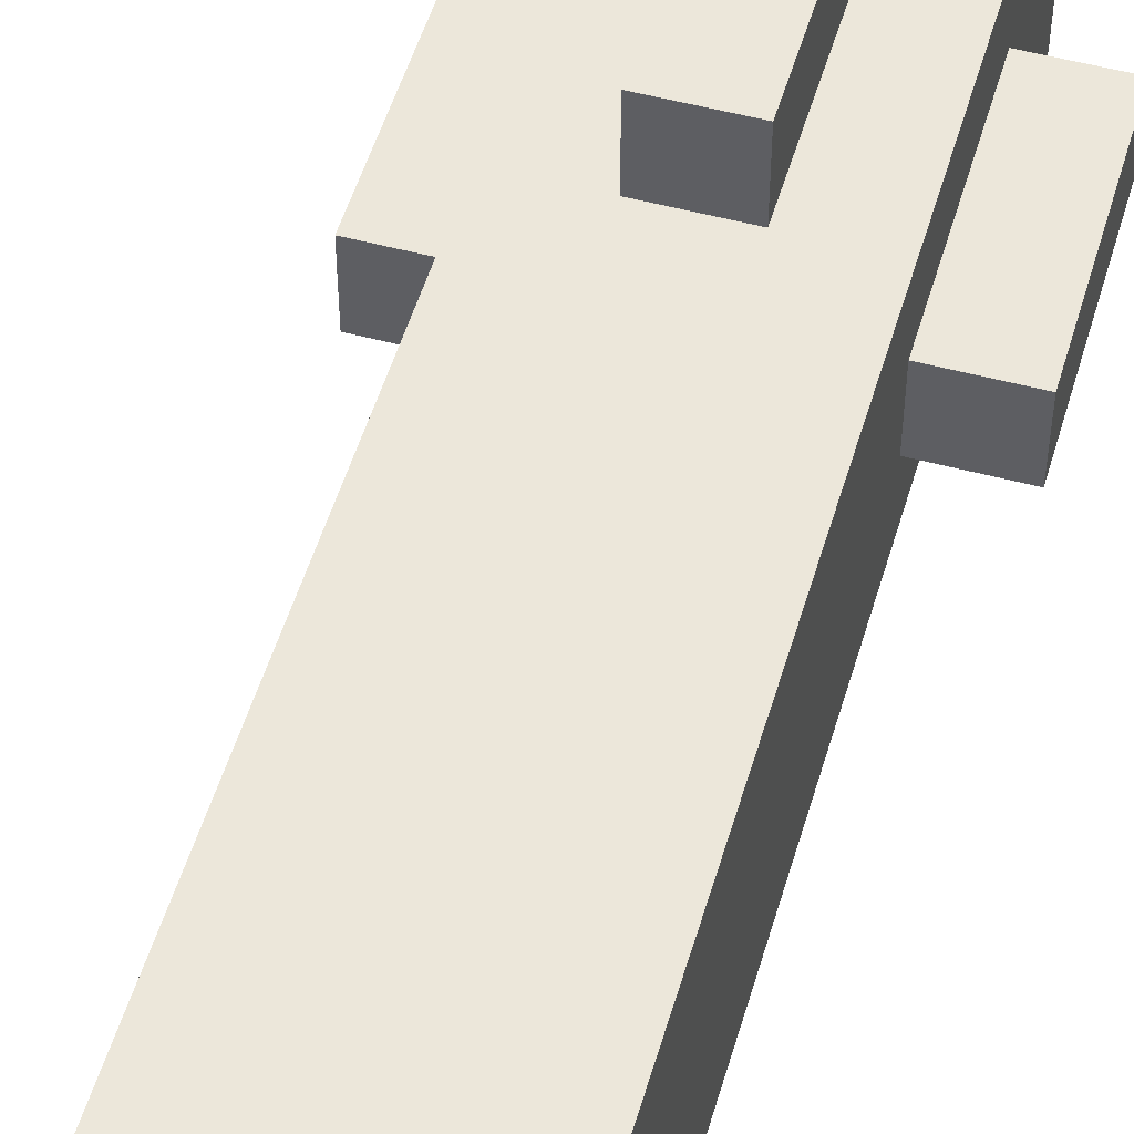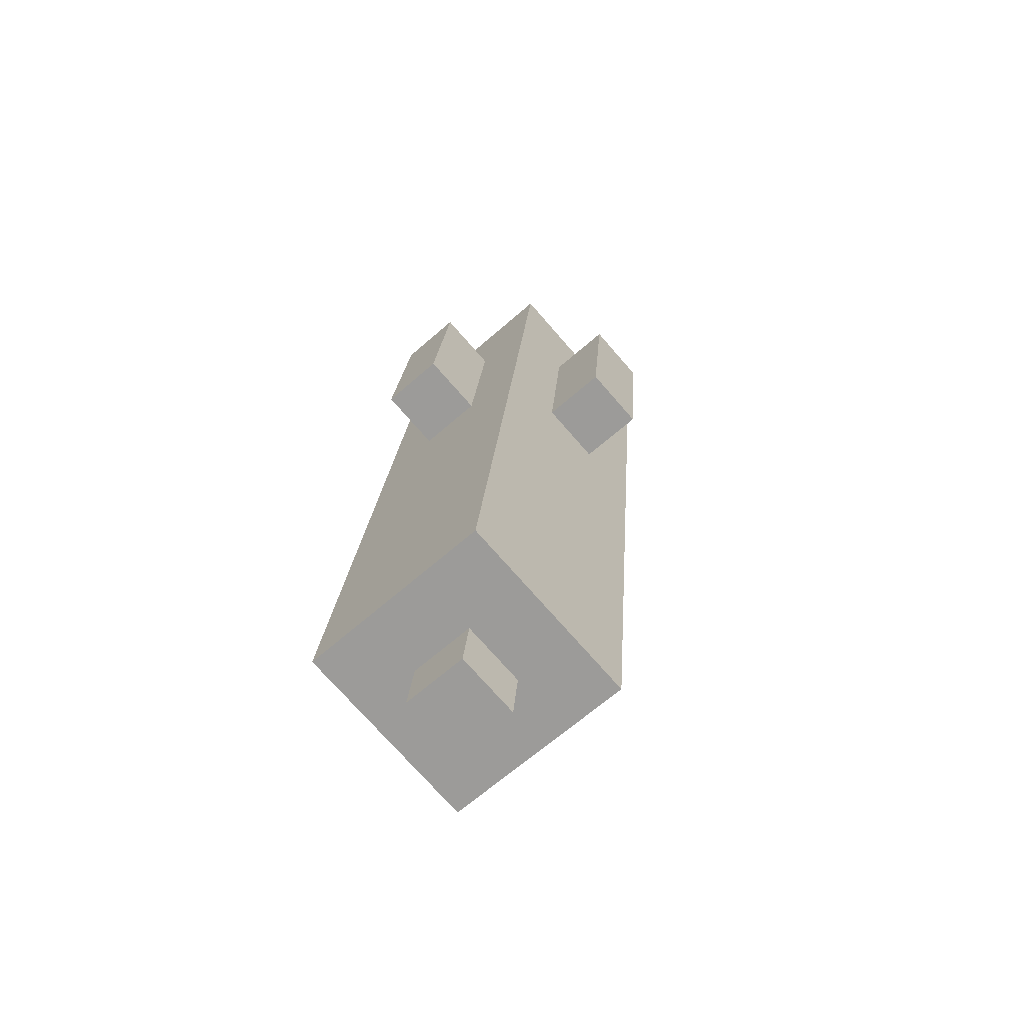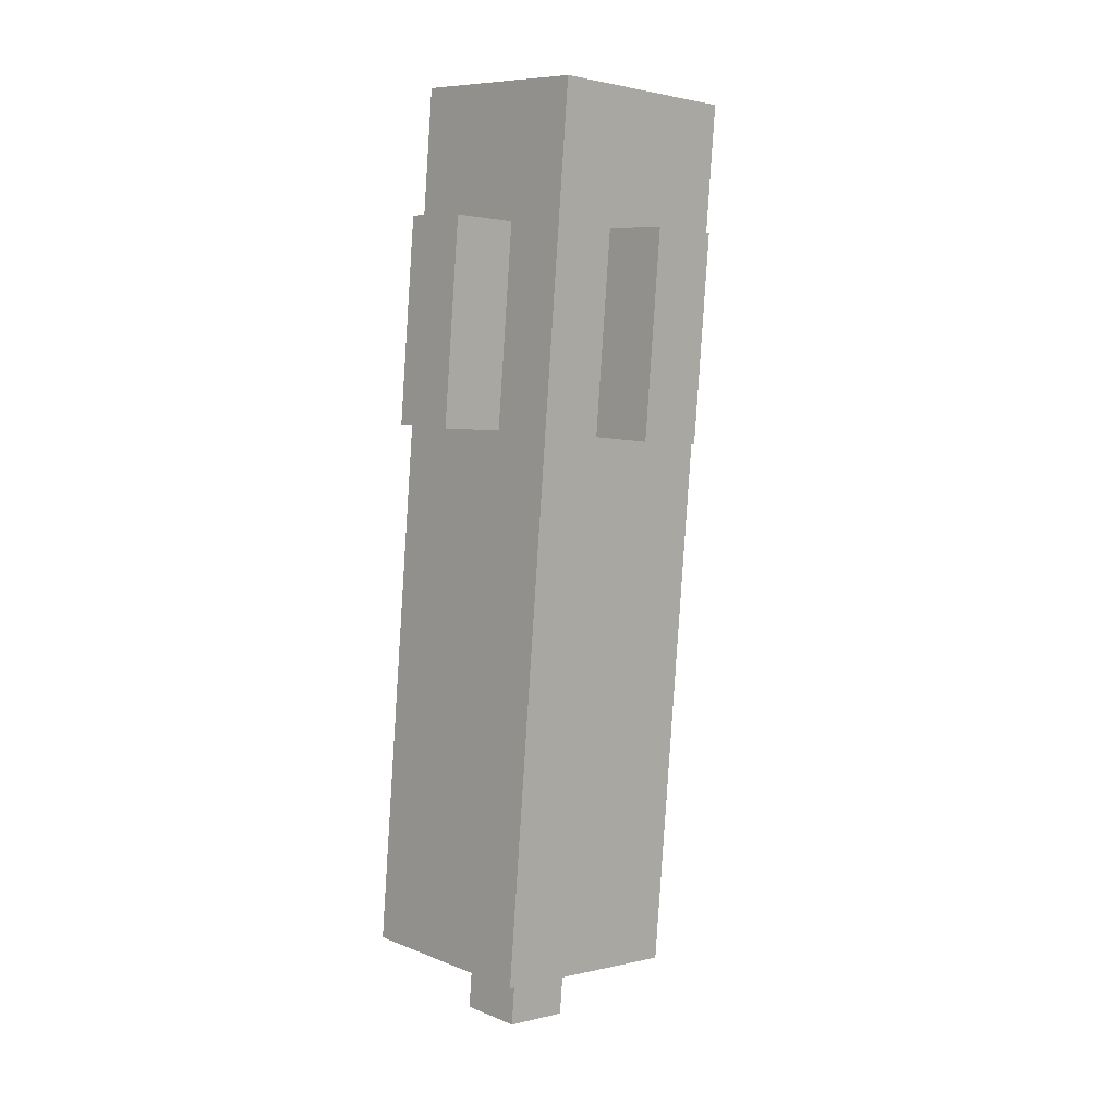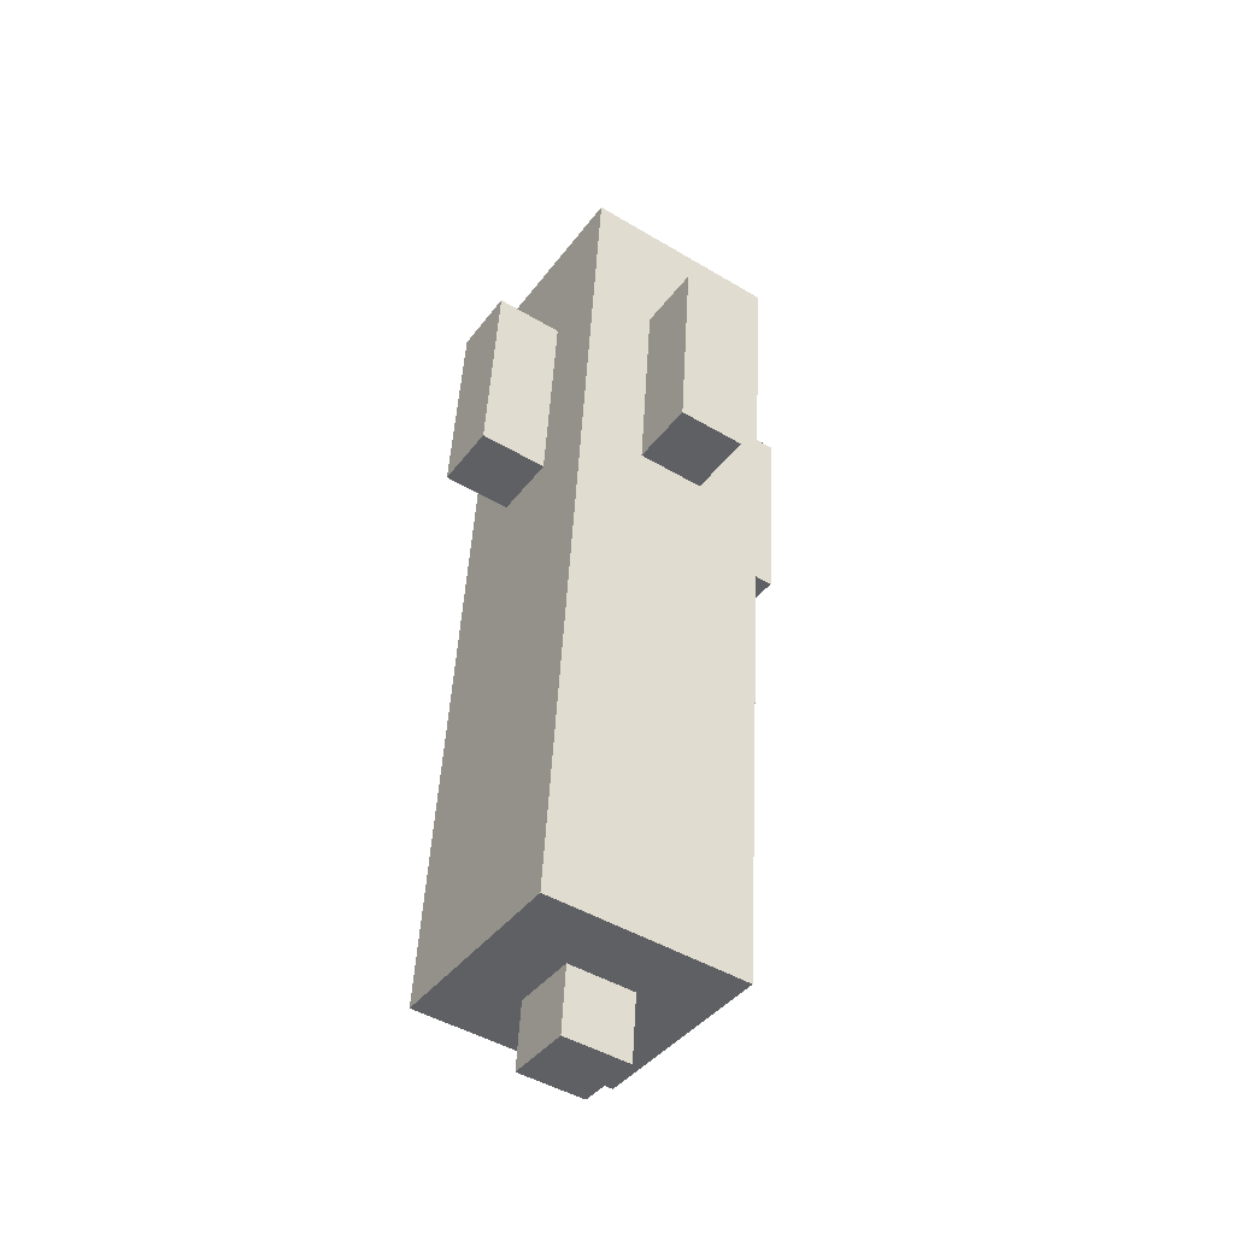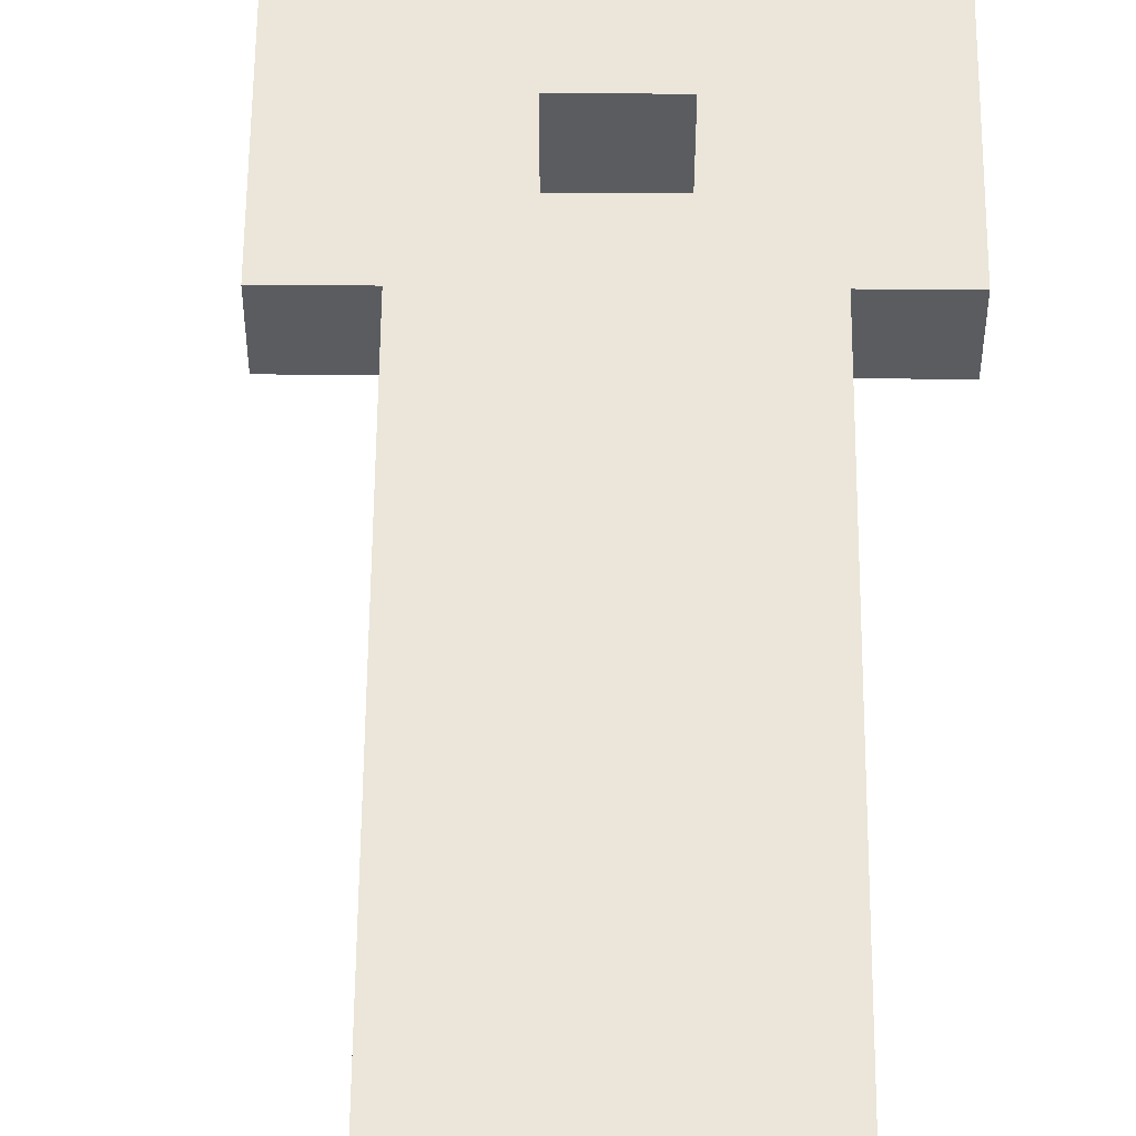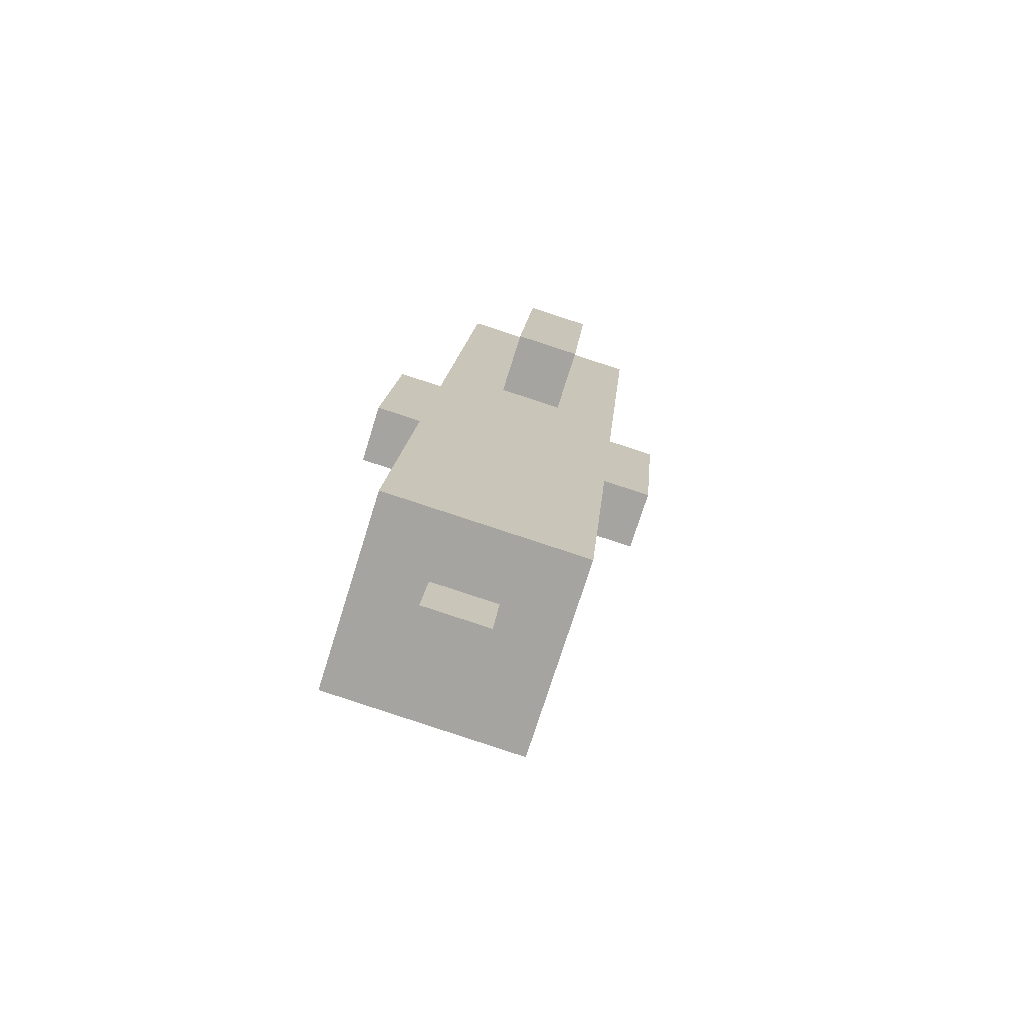
<metadata>
{"format":"obj","ext":"obj","renderer":"f3d","projection":"perspective","resolution":1024,"background":"white","views":[{"elev":52.0,"azim":21.2,"up":"+Z"},{"elev":-73.5,"azim":-138.9,"up":"+Y"},{"elev":8.6,"azim":137.4,"up":"+Y"},{"elev":-47.4,"azim":-123.9,"up":"+Y"},{"elev":55.7,"azim":5.5,"up":"+Z"},{"elev":-72.8,"azim":162.7,"up":"+Y"}]}
</metadata>
<code>
g Lab_piranha_rocket_mesh
v 0.006597 -0.254 0.01
v 0.02826 -0.2722 0.01
v 0.008341 -0.2739 0.01
v 0.02652 -0.2523 0.01
v 0.006597 -0.254 -0.01
v 0.02826 -0.2722 -0.009999
v 0.02652 -0.2523 -0.009999
v 0.008341 -0.2739 -0.01
v 0.006597 -0.254 0.01
v 0.008341 -0.2739 -0.01
v 0.006597 -0.254 -0.01
v 0.008341 -0.2739 0.01
v 0.008341 -0.2739 0.01
v 0.02826 -0.2722 -0.009999
v 0.008341 -0.2739 -0.01
v 0.02826 -0.2722 0.01
v 0.02826 -0.2722 0.01
v 0.02652 -0.2523 -0.009999
v 0.02826 -0.2722 -0.009999
v 0.02652 -0.2523 0.01
v -0.01258 -0.03484 0.05
v 0.01258 -0.09287 0.05
v -0.007347 -0.09461 0.05
v 0.007348 -0.0331 0.05
v -0.01258 -0.03484 0.05
v -0.007347 -0.09461 0.03
v -0.01258 -0.03484 0.03
v -0.007347 -0.09461 0.05
v -0.007347 -0.09461 0.05
v 0.01258 -0.09287 0.03
v -0.007347 -0.09461 0.03
v 0.01258 -0.09287 0.05
v 0.01258 -0.09287 0.05
v 0.007348 -0.0331 0.03
v 0.01258 -0.09287 0.03
v 0.007348 -0.0331 0.05
v 0.007348 -0.0331 0.05
v -0.01258 -0.03484 0.03
v 0.007348 -0.0331 0.03
v -0.01258 -0.03484 0.05
v -0.01258 -0.03484 -0.05
v 0.01258 -0.09287 -0.05
v 0.007348 -0.0331 -0.05
v -0.007347 -0.09461 -0.05
v -0.01258 -0.03484 -0.03
v -0.007347 -0.09461 -0.05
v -0.01258 -0.03484 -0.05
v -0.007347 -0.09461 -0.03
v -0.007347 -0.09461 -0.03
v 0.01258 -0.09287 -0.05
v -0.007347 -0.09461 -0.05
v 0.01258 -0.09287 -0.03
v 0.01258 -0.09287 -0.03
v 0.007348 -0.0331 -0.05
v 0.01258 -0.09287 -0.05
v 0.007348 -0.0331 -0.03
v 0.007348 -0.0331 -0.03
v -0.01258 -0.03484 -0.05
v 0.007348 -0.0331 -0.05
v -0.01258 -0.03484 -0.03
v -0.05242 -0.03833 0.01
v -0.02727 -0.09636 0.01
v -0.0472 -0.0981 0.01
v -0.0325 -0.03658 0.01
v -0.05242 -0.03833 -0.01
v -0.02727 -0.09636 -0.01
v -0.0325 -0.03658 -0.01
v -0.0472 -0.0981 -0.01
v -0.05242 -0.03833 0.01
v -0.0472 -0.0981 -0.01
v -0.05242 -0.03833 -0.01
v -0.0472 -0.0981 0.01
v -0.0472 -0.0981 0.01
v -0.02727 -0.09636 -0.01
v -0.0472 -0.0981 -0.01
v -0.02727 -0.09636 0.01
v -0.0325 -0.03658 0.01
v -0.05242 -0.03833 -0.01
v -0.0325 -0.03658 -0.01
v -0.05242 -0.03833 0.01
v 0.02727 -0.03136 0.009999
v 0.05242 -0.08938 0.009999
v 0.0325 -0.09113 0.009999
v 0.0472 -0.02961 0.009999
v 0.02727 -0.03136 -0.01
v 0.05242 -0.08938 -0.01
v 0.0472 -0.02961 -0.01
v 0.0325 -0.09113 -0.01
v 0.0325 -0.09113 0.009999
v 0.05242 -0.08938 -0.01
v 0.0325 -0.09113 -0.01
v 0.05242 -0.08938 0.009999
v 0.05242 -0.08938 0.009999
v 0.0472 -0.02961 -0.01
v 0.05242 -0.08938 -0.01
v 0.0472 -0.02961 0.009999
v 0.0472 -0.02961 0.009999
v 0.02727 -0.03136 -0.01
v 0.0472 -0.02961 -0.01
v 0.02727 -0.03136 0.009999
v -0.03599 0.003263 0.03
v 0.04645 -0.2505 0.03
v -0.01333 -0.2557 0.03
v 0.02379 0.008493 0.03
v -0.03599 0.003263 -0.03
v 0.04645 -0.2505 -0.03
v 0.02379 0.008492 -0.03
v -0.01333 -0.2557 -0.03
v -0.03599 0.003263 0.03
v -0.01333 -0.2557 -0.03
v -0.03599 0.003263 -0.03
v -0.01333 -0.2557 0.03
v -0.01333 -0.2557 0.03
v 0.04645 -0.2505 -0.03
v -0.01333 -0.2557 -0.03
v 0.04645 -0.2505 0.03
v 0.04645 -0.2505 0.03
v 0.02379 0.008492 -0.03
v 0.04645 -0.2505 -0.03
v 0.02379 0.008493 0.03
v 0.02379 0.008493 0.03
v -0.03599 0.003263 -0.03
v 0.02379 0.008492 -0.03
v -0.03599 0.003263 0.03
f -122 -123 -124
f -121 -124 -123
f -118 -119 -120
f -117 -120 -119
f -114 -115 -116
f -113 -116 -115
f -110 -111 -112
f -109 -112 -111
f -106 -107 -108
f -105 -108 -107
f -102 -103 -104
f -101 -104 -103
f -98 -99 -100
f -97 -100 -99
f -94 -95 -96
f -93 -96 -95
f -90 -91 -92
f -89 -92 -91
f -86 -87 -88
f -85 -88 -87
f -82 -83 -84
f -81 -84 -83
f -78 -79 -80
f -77 -80 -79
f -74 -75 -76
f -73 -76 -75
f -70 -71 -72
f -69 -72 -71
f -66 -67 -68
f -65 -68 -67
f -62 -63 -64
f -61 -64 -63
f -58 -59 -60
f -57 -60 -59
f -54 -55 -56
f -53 -56 -55
f -50 -51 -52
f -49 -52 -51
f -46 -47 -48
f -45 -48 -47
f -42 -43 -44
f -41 -44 -43
f -38 -39 -40
f -37 -40 -39
f -34 -35 -36
f -33 -36 -35
f -30 -31 -32
f -29 -32 -31
f -26 -27 -28
f -25 -28 -27
f -22 -23 -24
f -21 -24 -23
f -18 -19 -20
f -17 -20 -19
f -14 -15 -16
f -13 -16 -15
f -10 -11 -12
f -9 -12 -11
f -6 -7 -8
f -5 -8 -7
f -2 -3 -4
f -1 -4 -3

</code>
